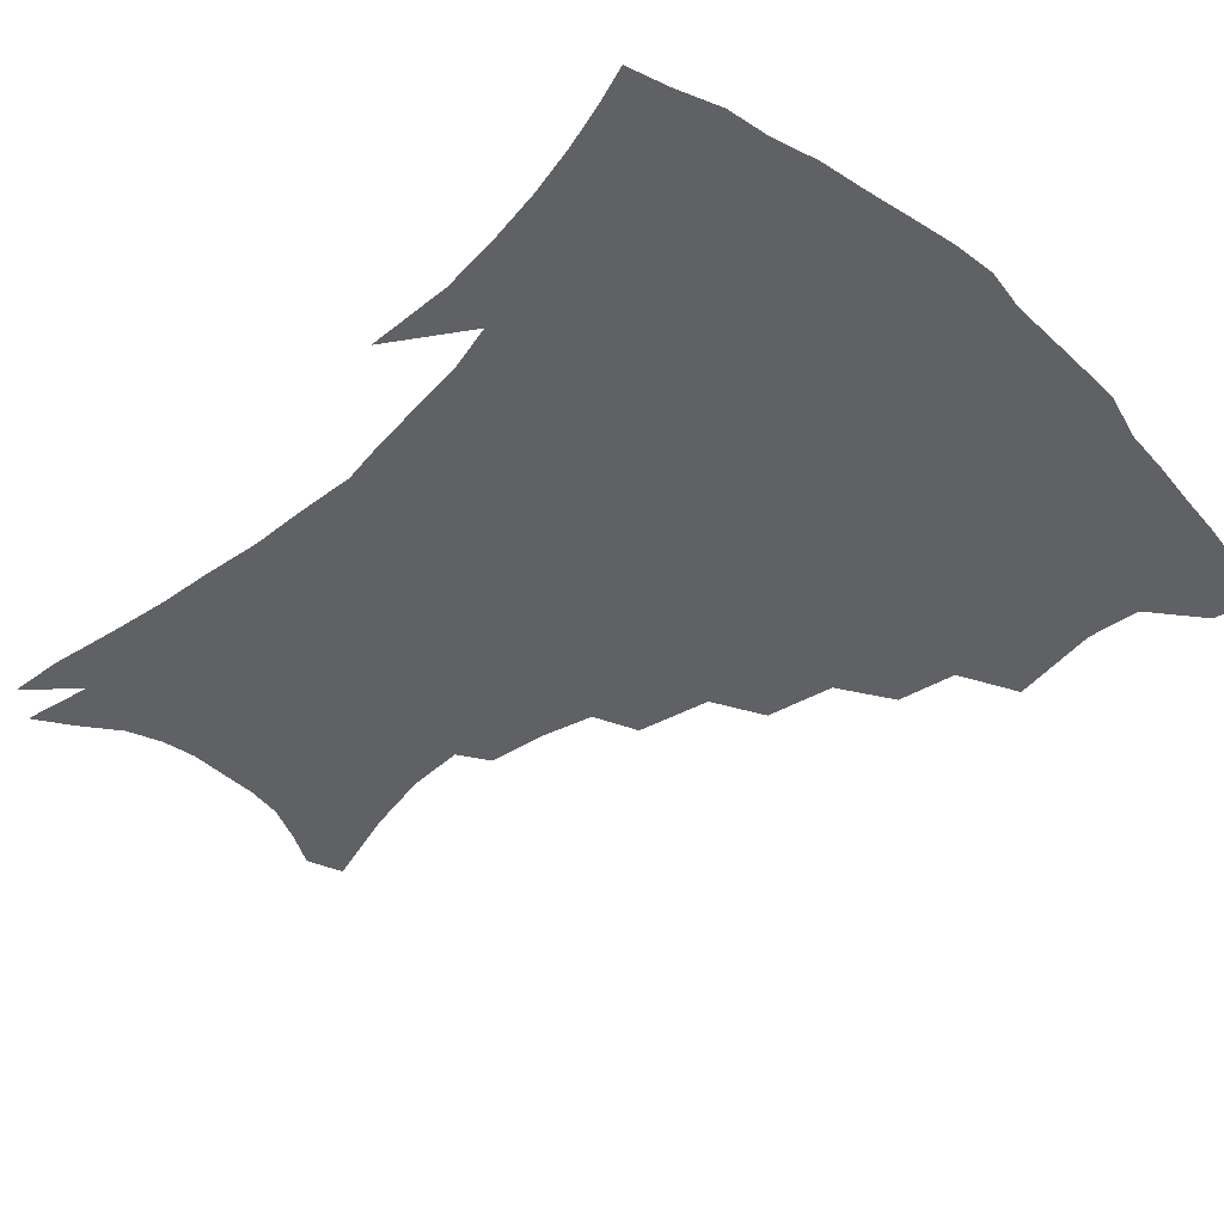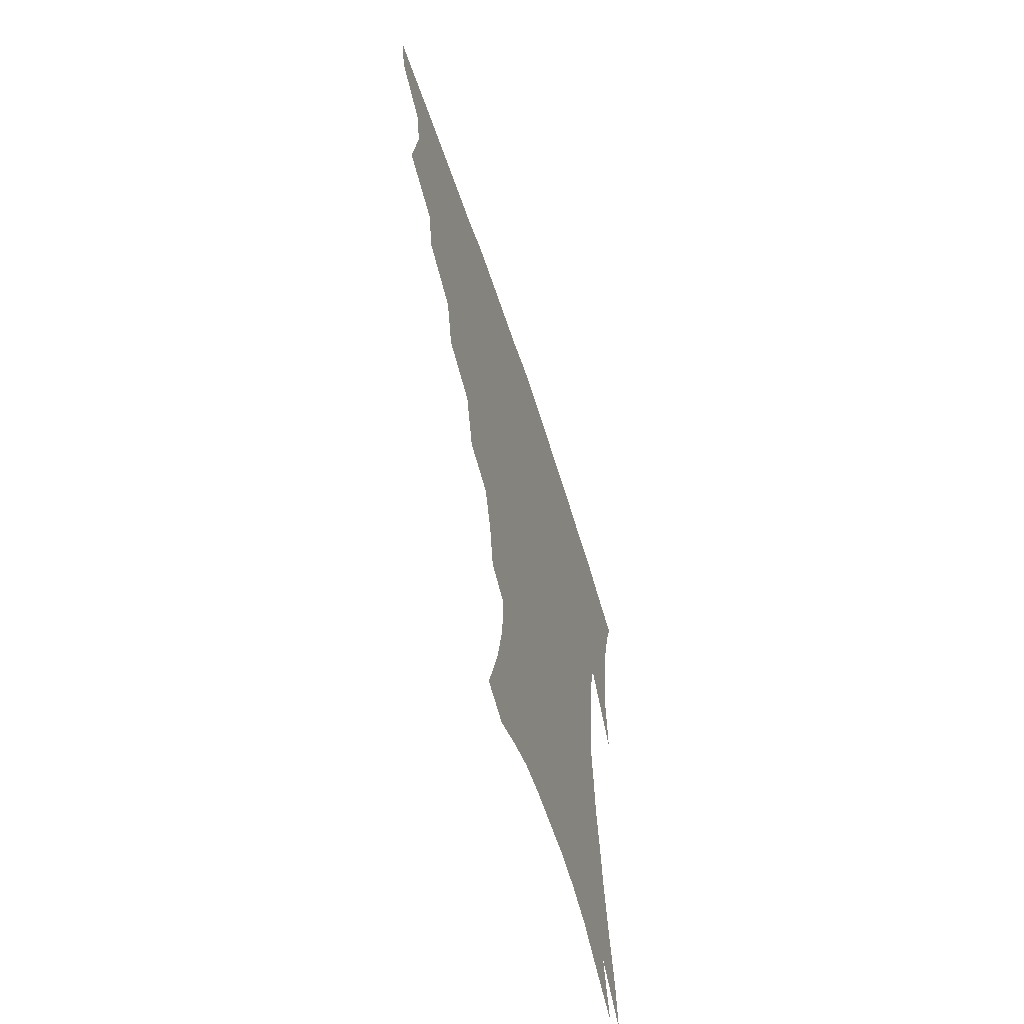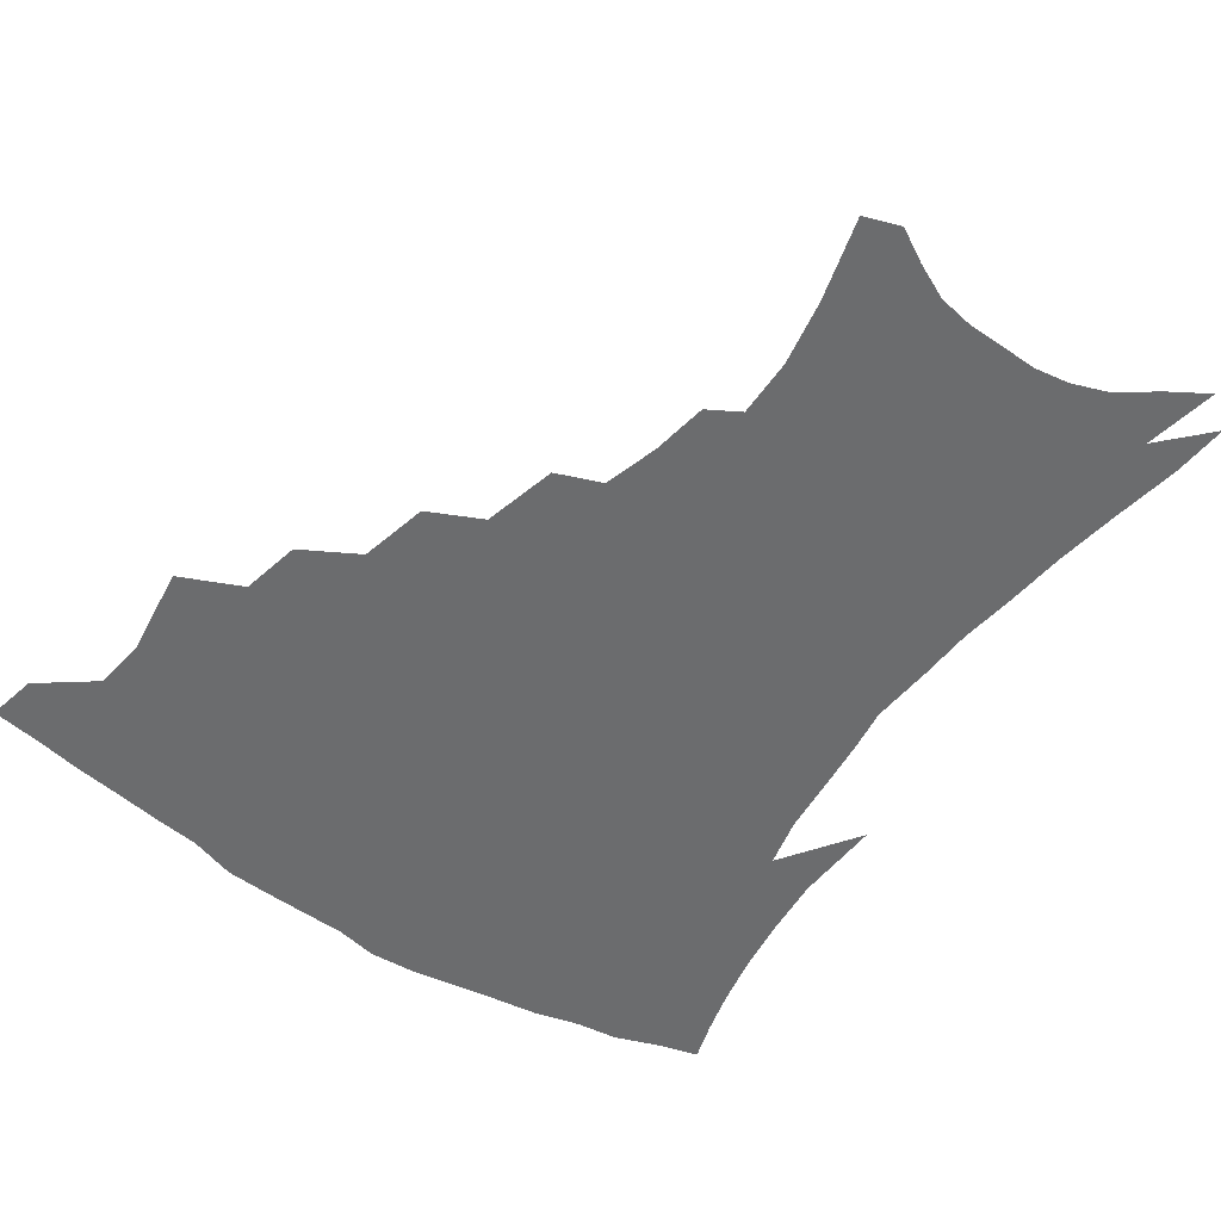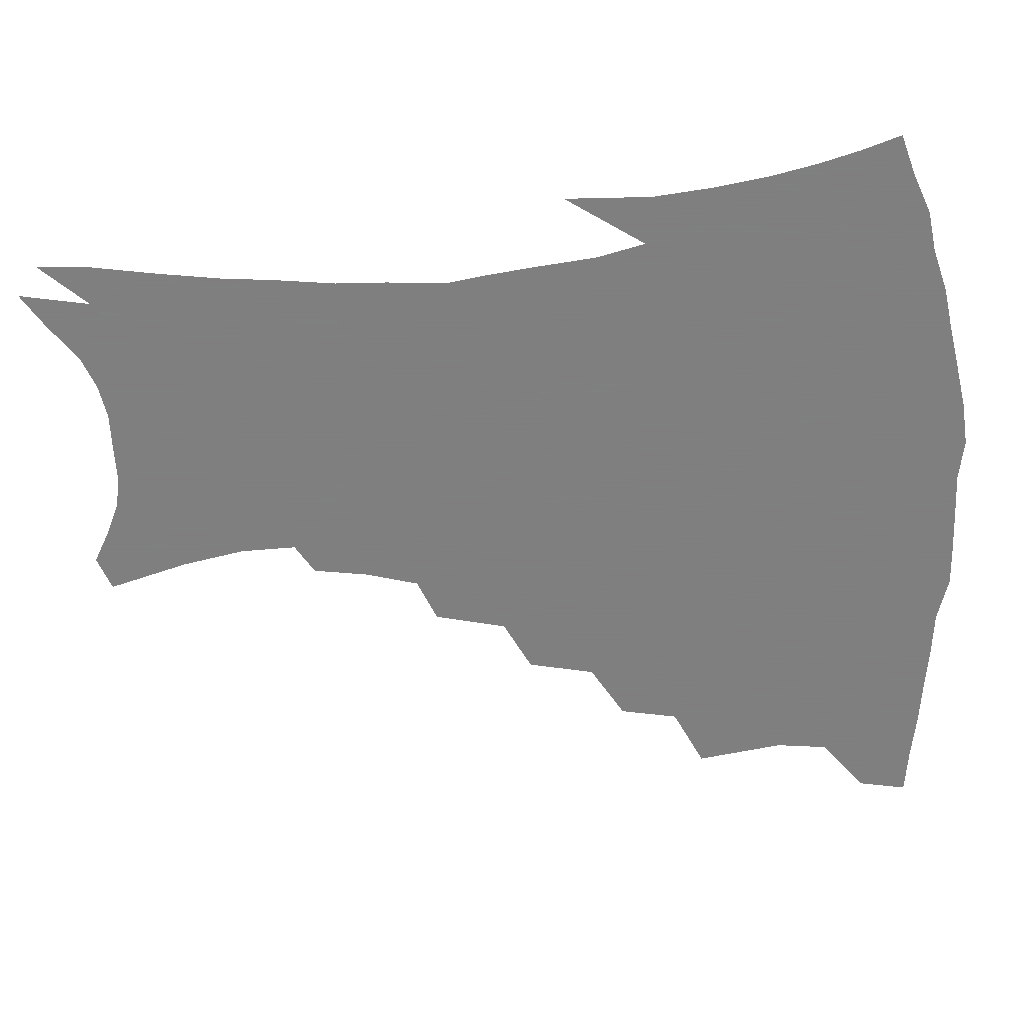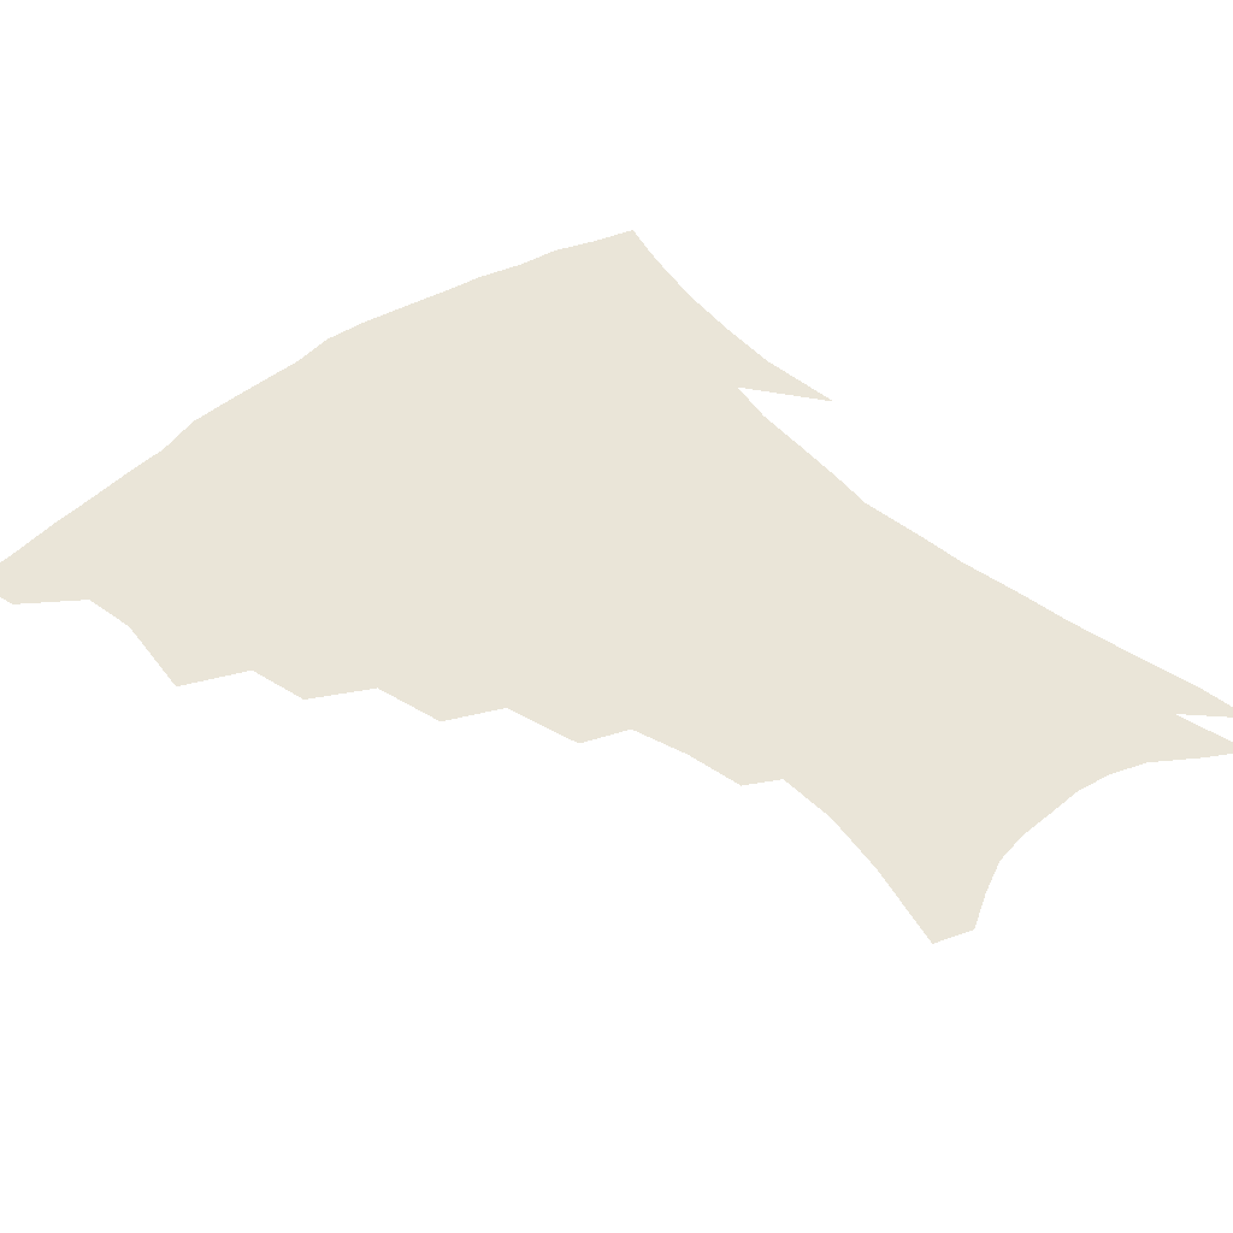
<metadata>
{"format":"obj","ext":"obj","renderer":"f3d","projection":"perspective","resolution":1024,"background":"white","views":[{"elev":-45.8,"azim":135.1,"up":"+Z"},{"elev":-63.1,"azim":-71.9,"up":"+Y"},{"elev":-53.6,"azim":-35.2,"up":"+Z"},{"elev":-59.9,"azim":94.0,"up":"+Z"},{"elev":44.7,"azim":-42.4,"up":"+Z"}]}
</metadata>
<code>
v 440.2 396.7 0
v 437 412.8 0
v 456 336.6 0
v 460.2 365.7 0
v 458.1 383 0
v 456.2 399.1 0
v 453.2 415 0
v 479.9 307.9 0
v 476.1 327.2 0
v 478.1 353.9 0
v 476.6 371.2 0
v 473.9 386.5 0
v 471.2 401.8 0
v 468.5 417.7 0
v 503.2 275 0
v 498.3 297.3 0
v 497 323.1 0
v 494 339.9 0
v 493.9 359.7 0
v 491.7 374.8 0
v 489.1 389.3 0
v 486.4 404.2 0
v 484 419.6 0
v 526.4 242.4 0
v 520.6 266.4 0
v 515.3 286.9 0
v 513 311.5 0
v 511.6 331.3 0
v 510.4 349 0
v 507.7 362.6 0
v 505.8 377.3 0
v 503.6 391.6 0
v 501.4 406 0
v 498.9 421.8 0
v 549 200.4 0
v 546.2 218.7 0
v 541.1 236.5 0
v 535.7 257.6 0
v 531.4 278.2 0
v 527.6 295.9 0
v 525.6 315.3 0
v 525.1 336.3 0
v 523.7 351.7 0
v 521.8 365.6 0
v 519.9 379.6 0
v 517.9 393.8 0
v 515.7 408.7 0
v 513.7 423.4 0
v 547.3 126.8 0
v 555 154.1 0
v 559 175.3 0
v 559.3 194.2 0
v 557.1 214.2 0
v 553.6 229.6 0
v 549.5 248.1 0
v 545.5 265.6 0
v 542.8 287.8 0
v 540.7 305.9 0
v 539.6 324.1 0
v 538.2 339.3 0
v 537 353.9 0
v 535.8 368 0
v 533.7 381.5 0
v 532.3 395.6 0
v 530.4 410.4 0
v 528.6 428 0
v 559 122.6 0
v 562.8 142.9 0
v 567.9 168.2 0
v 568 183 0
v 567.6 204 0
v 565.2 223.2 0
v 562.2 240.9 0
v 558.8 255.9 0
v 556 274.3 0
v 554.1 294.1 0
v 552.8 311.1 0
v 552.1 328.1 0
v 550.6 340.8 0
v 550.3 356.1 0
v 549.6 369.7 0
v 548.5 383 0
v 547.1 396.7 0
v 544.8 412.3 0
v 543 428.7 0
v 570.1 128.8 0
v 574.9 152.7 0
v 577.7 175.7 0
v 577.2 192.8 0
v 575.8 211.2 0
v 573.7 231.8 0
v 571.1 245.9 0
v 568.7 263.7 0
v 567 282.3 0
v 565.3 297.6 0
v 564.4 314.3 0
v 564.3 330.8 0
v 563.4 343.3 0
v 563.4 357.7 0
v 562.8 370.8 0
v 562.1 383.9 0
v 561.3 397.3 0
v 559.7 411.9 0
v 557.4 429.1 0
v 581.6 134 0
v 585.6 159.7 0
v 586.2 177 0
v 585.7 196.8 0
v 584.2 212.9 0
v 582.3 233.7 0
v 580.3 249.3 0
v 578.5 265.9 0
v 577.3 285.5 0
v 576.6 302.6 0
v 576.2 317.6 0
v 575.9 331.5 0
v 575.9 345.2 0
v 576.4 359.3 0
v 575.6 371.6 0
v 575.5 384.6 0
v 575 397.9 0
v 573.5 412.9 0
v 571.6 429.5 0
v 593 135.8 0
v 595.2 161.2 0
v 595.3 181.2 0
v 594.3 199.3 0
v 592.8 220.7 0
v 591.1 236.6 0
v 589.7 252.3 0
v 588.4 268.9 0
v 587.7 289 0
v 587.4 305.1 0
v 587.3 318.1 0
v 587.6 332.2 0
v 588.1 346.2 0
v 588.8 359.7 0
v 589.5 372.5 0
v 589.2 384.9 0
v 588.7 398 0
v 587.2 414 0
v 585.3 432 0
v 604.6 136 0
v 604.8 162.6 0
v 604.1 183.5 0
v 603.1 201.2 0
v 601.5 220.6 0
v 600 237.6 0
v 599.1 255 0
v 598.3 271.5 0
v 597.9 288.8 0
v 597.9 304.1 0
v 598.3 318.1 0
v 599.1 333.2 0
v 599.7 345.3 0
v 601.3 360.5 0
v 601.9 372.5 0
v 602.2 385 0
v 602.1 398.4 0
v 601.6 413 0
v 599.8 430.8 0
v 616.3 136.2 0
v 615.2 157 0
v 613.4 180.9 0
v 611.9 200.9 0
v 610.3 220.9 0
v 609.7 234.1 0
v 608.4 254 0
v 607.9 271.4 0
v 607.9 287.7 0
v 608.4 302.9 0
v 609.1 319.7 0
v 610.2 332.2 0
v 611.7 346.9 0
v 612.9 360 0
v 614.3 371.8 0
v 615.5 384.3 0
v 616.2 397.1 0
v 616.1 411.3 0
v 614.8 428.3 0
v 627.6 134.4 0
v 625.2 155.2 0
v 622.6 180.1 0
v 620.9 200.1 0
v 619.2 219.5 0
v 618.3 236.9 0
v 617.7 253.3 0
v 617.7 268.6 0
v 618 284.6 0
v 618.8 300 0
v 619.8 316.1 0
v 621.1 332 0
v 622.9 345.3 0
v 624.6 357.6 0
v 626.5 370.8 0
v 628.2 383.2 0
v 629.6 395.8 0
v 630.2 409.4 0
v 629.6 425.7 0
v 638.8 130.1 0
v 635.8 150.9 0
v 632.3 176.7 0
v 630.3 196.5 0
v 628.5 215.8 0
v 628.2 230.8 0
v 627 250.3 0
v 627.2 265.7 0
v 628 280 0
v 628.8 297 0
v 630.1 314.1 0
v 632.1 327.2 0
v 633.8 344 0
v 636 355.9 0
v 638.4 369.3 0
v 640.6 381.7 0
v 643.1 393.8 0
v 644.3 406.8 0
v 643.9 423.5 0
v 651.5 120.9 0
v 646.5 146.3 0
v 643.8 167.4 0
v 640.5 190.4 0
v 638.1 211.1 0
v 637.2 228 0
v 637 243.7 0
v 636.8 260.4 0
v 637.5 275.9 0
v 638.6 293.1 0
v 640.4 309.1 0
v 642.6 324.5 0
v 644.6 340 0
v 647.2 354.5 0
v 650 366.7 0
v 652.4 379.1 0
v 655.2 391.9 0
v 657.5 404.2 0
v 658.6 419.5 0
v 663.5 113.4 0
v 658.8 136.9 0
v 655.4 158.9 0
v 652.8 179 0
v 649.6 200.6 0
v 648.2 218.3 0
v 647.2 235.7 0
v 646.8 253 0
v 646.8 270.7 0
v 648.9 284.6 0
v 650.8 301.3 0
v 652.9 319 0
v 655.1 336.3 0
v 658.3 349.4 0
v 661.4 365 0
v 664.5 377.5 0
v 667.4 389.5 0
v 670.2 402 0
v 672.3 417.5 0
v 673.6 121.1 0
v 672.2 139 0
v 668.3 161.1 0
v 665.1 181.9 0
v 663.2 199.8 0
v 660.6 219.9 0
v 659.8 236.8 0
v 658.2 257.7 0
v 660.2 271.3 0
v 662 288.2 0
v 664 307.8 0
v 667.7 323.8 0
v 668.9 345.8 0
v 672.3 360 0
v 676.1 373 0
v 679.5 386.4 0
v 682.9 398.8 0
v 686.5 412.1 0
v 685.5 297.9 0
v 684.2 326.9 0
v 686 346.7 0
v 688.6 364.9 0
v 691.9 381 0
v 695.6 395 0
v 699.8 408.2 0
f 5 6 1
f 1 6 2
f 6 7 2
f 9 10 3
f 3 10 4
f 10 11 4
f 4 11 5
f 11 12 5
f 5 12 6
f 12 13 6
f 6 13 7
f 13 14 7
f 16 17 8
f 8 17 9
f 17 18 9
f 9 18 10
f 18 19 10
f 10 19 11
f 19 20 11
f 11 20 12
f 20 21 12
f 12 21 13
f 21 22 13
f 13 22 14
f 22 23 14
f 25 26 15
f 15 26 16
f 26 27 16
f 16 27 17
f 27 28 17
f 17 28 18
f 28 29 18
f 18 29 19
f 29 30 19
f 19 30 20
f 30 31 20
f 20 31 21
f 31 32 21
f 21 32 22
f 32 33 22
f 22 33 23
f 33 34 23
f 37 38 24
f 24 38 25
f 38 39 25
f 25 39 26
f 39 40 26
f 26 40 27
f 40 41 27
f 27 41 28
f 41 42 28
f 28 42 29
f 42 43 29
f 29 43 30
f 43 44 30
f 30 44 31
f 44 45 31
f 31 45 32
f 45 46 32
f 32 46 33
f 46 47 33
f 33 47 34
f 47 48 34
f 52 53 35
f 35 53 36
f 53 54 36
f 36 54 37
f 54 55 37
f 37 55 38
f 55 56 38
f 38 56 39
f 56 57 39
f 39 57 40
f 57 58 40
f 40 58 41
f 58 59 41
f 41 59 42
f 59 60 42
f 42 60 43
f 60 61 43
f 43 61 44
f 61 62 44
f 44 62 45
f 62 63 45
f 45 63 46
f 63 64 46
f 46 64 47
f 64 65 47
f 47 65 48
f 65 66 48
f 67 68 49
f 49 68 50
f 68 69 50
f 50 69 51
f 69 70 51
f 51 70 52
f 70 71 52
f 52 71 53
f 71 72 53
f 53 72 54
f 72 73 54
f 54 73 55
f 73 74 55
f 55 74 56
f 74 75 56
f 56 75 57
f 75 76 57
f 57 76 58
f 76 77 58
f 58 77 59
f 77 78 59
f 59 78 60
f 78 79 60
f 60 79 61
f 79 80 61
f 61 80 62
f 80 81 62
f 62 81 63
f 81 82 63
f 63 82 64
f 82 83 64
f 64 83 65
f 83 84 65
f 65 84 66
f 84 85 66
f 67 86 68
f 86 87 68
f 68 87 69
f 87 88 69
f 69 88 70
f 88 89 70
f 70 89 71
f 89 90 71
f 71 90 72
f 90 91 72
f 72 91 73
f 91 92 73
f 73 92 74
f 92 93 74
f 74 93 75
f 93 94 75
f 75 94 76
f 94 95 76
f 76 95 77
f 95 96 77
f 77 96 78
f 96 97 78
f 78 97 79
f 97 98 79
f 79 98 80
f 98 99 80
f 80 99 81
f 99 100 81
f 81 100 82
f 100 101 82
f 82 101 83
f 101 102 83
f 83 102 84
f 102 103 84
f 84 103 85
f 103 104 85
f 86 105 87
f 105 106 87
f 87 106 88
f 106 107 88
f 88 107 89
f 107 108 89
f 89 108 90
f 108 109 90
f 90 109 91
f 109 110 91
f 91 110 92
f 110 111 92
f 92 111 93
f 111 112 93
f 93 112 94
f 112 113 94
f 94 113 95
f 113 114 95
f 95 114 96
f 114 115 96
f 96 115 97
f 115 116 97
f 97 116 98
f 116 117 98
f 98 117 99
f 117 118 99
f 99 118 100
f 118 119 100
f 100 119 101
f 119 120 101
f 101 120 102
f 120 121 102
f 102 121 103
f 121 122 103
f 103 122 104
f 122 123 104
f 105 124 106
f 124 125 106
f 106 125 107
f 125 126 107
f 107 126 108
f 126 127 108
f 108 127 109
f 127 128 109
f 109 128 110
f 128 129 110
f 110 129 111
f 129 130 111
f 111 130 112
f 130 131 112
f 112 131 113
f 131 132 113
f 113 132 114
f 132 133 114
f 114 133 115
f 133 134 115
f 115 134 116
f 134 135 116
f 116 135 117
f 135 136 117
f 117 136 118
f 136 137 118
f 118 137 119
f 137 138 119
f 119 138 120
f 138 139 120
f 120 139 121
f 139 140 121
f 121 140 122
f 140 141 122
f 122 141 123
f 141 142 123
f 124 143 125
f 143 144 125
f 125 144 126
f 144 145 126
f 126 145 127
f 145 146 127
f 127 146 128
f 146 147 128
f 128 147 129
f 147 148 129
f 129 148 130
f 148 149 130
f 130 149 131
f 149 150 131
f 131 150 132
f 150 151 132
f 132 151 133
f 151 152 133
f 133 152 134
f 152 153 134
f 134 153 135
f 153 154 135
f 135 154 136
f 154 155 136
f 136 155 137
f 155 156 137
f 137 156 138
f 156 157 138
f 138 157 139
f 157 158 139
f 139 158 140
f 158 159 140
f 140 159 141
f 159 160 141
f 141 160 142
f 160 161 142
f 143 162 144
f 162 163 144
f 144 163 145
f 163 164 145
f 145 164 146
f 164 165 146
f 146 165 147
f 165 166 147
f 147 166 148
f 166 167 148
f 148 167 149
f 167 168 149
f 149 168 150
f 168 169 150
f 150 169 151
f 169 170 151
f 151 170 152
f 170 171 152
f 152 171 153
f 171 172 153
f 153 172 154
f 172 173 154
f 154 173 155
f 173 174 155
f 155 174 156
f 174 175 156
f 156 175 157
f 175 176 157
f 157 176 158
f 176 177 158
f 158 177 159
f 177 178 159
f 159 178 160
f 178 179 160
f 160 179 161
f 179 180 161
f 162 181 163
f 181 182 163
f 163 182 164
f 182 183 164
f 164 183 165
f 183 184 165
f 165 184 166
f 184 185 166
f 166 185 167
f 185 186 167
f 167 186 168
f 186 187 168
f 168 187 169
f 187 188 169
f 169 188 170
f 188 189 170
f 170 189 171
f 189 190 171
f 171 190 172
f 190 191 172
f 172 191 173
f 191 192 173
f 173 192 174
f 192 193 174
f 174 193 175
f 193 194 175
f 175 194 176
f 194 195 176
f 176 195 177
f 195 196 177
f 177 196 178
f 196 197 178
f 178 197 179
f 197 198 179
f 179 198 180
f 198 199 180
f 181 200 182
f 200 201 182
f 182 201 183
f 201 202 183
f 183 202 184
f 202 203 184
f 184 203 185
f 203 204 185
f 185 204 186
f 204 205 186
f 186 205 187
f 205 206 187
f 187 206 188
f 206 207 188
f 188 207 189
f 207 208 189
f 189 208 190
f 208 209 190
f 190 209 191
f 209 210 191
f 191 210 192
f 210 211 192
f 192 211 193
f 211 212 193
f 193 212 194
f 212 213 194
f 194 213 195
f 213 214 195
f 195 214 196
f 214 215 196
f 196 215 197
f 215 216 197
f 197 216 198
f 216 217 198
f 198 217 199
f 217 218 199
f 200 219 201
f 219 220 201
f 201 220 202
f 220 221 202
f 202 221 203
f 221 222 203
f 203 222 204
f 222 223 204
f 204 223 205
f 223 224 205
f 205 224 206
f 224 225 206
f 206 225 207
f 225 226 207
f 207 226 208
f 226 227 208
f 208 227 209
f 227 228 209
f 209 228 210
f 228 229 210
f 210 229 211
f 229 230 211
f 211 230 212
f 230 231 212
f 212 231 213
f 231 232 213
f 213 232 214
f 232 233 214
f 214 233 215
f 233 234 215
f 215 234 216
f 234 235 216
f 216 235 217
f 235 236 217
f 217 236 218
f 236 237 218
f 219 238 220
f 238 239 220
f 220 239 221
f 239 240 221
f 221 240 222
f 240 241 222
f 222 241 223
f 241 242 223
f 223 242 224
f 242 243 224
f 224 243 225
f 243 244 225
f 225 244 226
f 244 245 226
f 226 245 227
f 245 246 227
f 227 246 228
f 246 247 228
f 228 247 229
f 247 248 229
f 229 248 230
f 248 249 230
f 230 249 231
f 249 250 231
f 231 250 232
f 250 251 232
f 232 251 233
f 251 252 233
f 233 252 234
f 252 253 234
f 234 253 235
f 253 254 235
f 235 254 236
f 254 255 236
f 236 255 237
f 255 256 237
f 239 257 240
f 257 258 240
f 240 258 241
f 258 259 241
f 241 259 242
f 259 260 242
f 242 260 243
f 260 261 243
f 243 261 244
f 261 262 244
f 244 262 245
f 262 263 245
f 245 263 246
f 263 264 246
f 246 264 247
f 264 265 247
f 247 265 248
f 265 266 248
f 248 266 249
f 266 267 249
f 249 267 250
f 267 268 250
f 250 268 251
f 268 269 251
f 251 269 252
f 269 270 252
f 252 270 253
f 270 271 253
f 253 271 254
f 271 272 254
f 254 272 255
f 272 273 255
f 255 273 256
f 273 274 256
f 268 275 269
f 275 276 269
f 269 276 270
f 276 277 270
f 270 277 271
f 277 278 271
f 271 278 272
f 278 279 272
f 272 279 273
f 279 280 273
f 273 280 274
f 280 281 274

</code>
